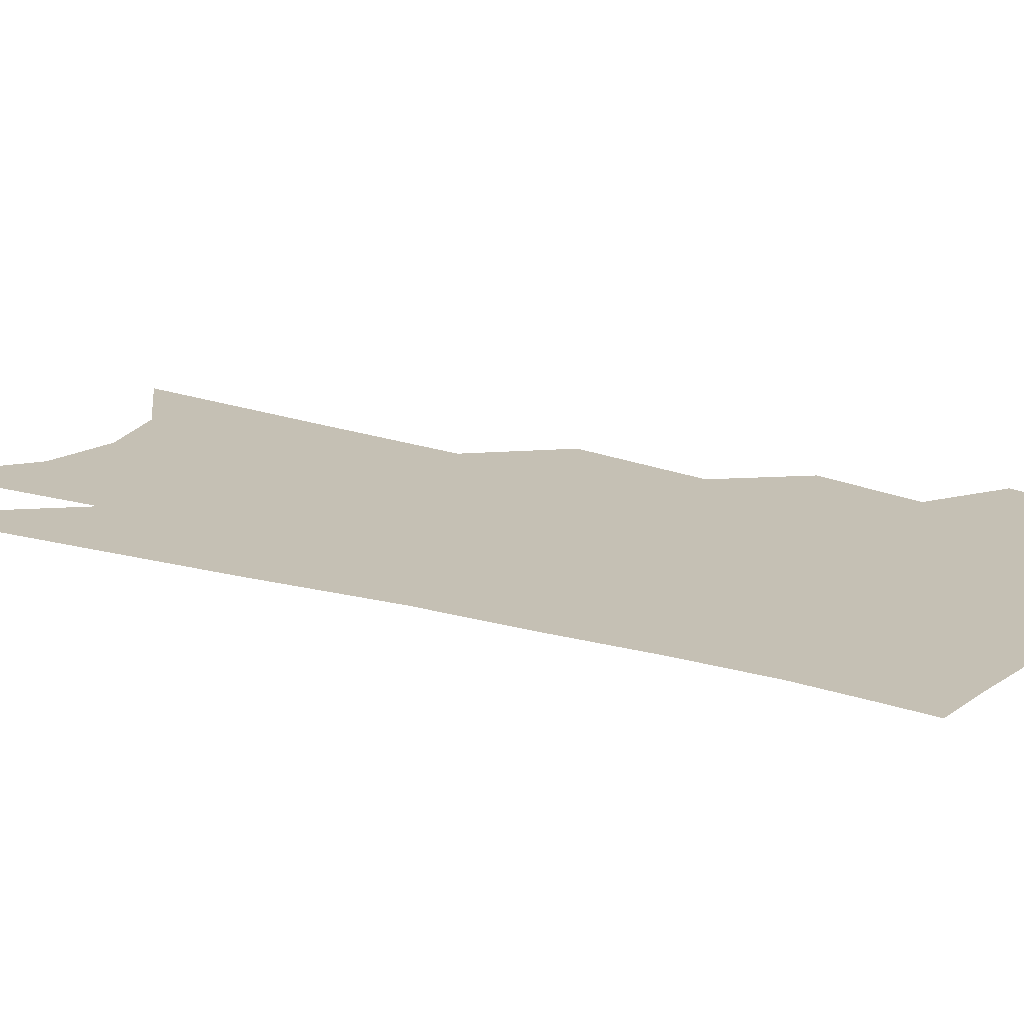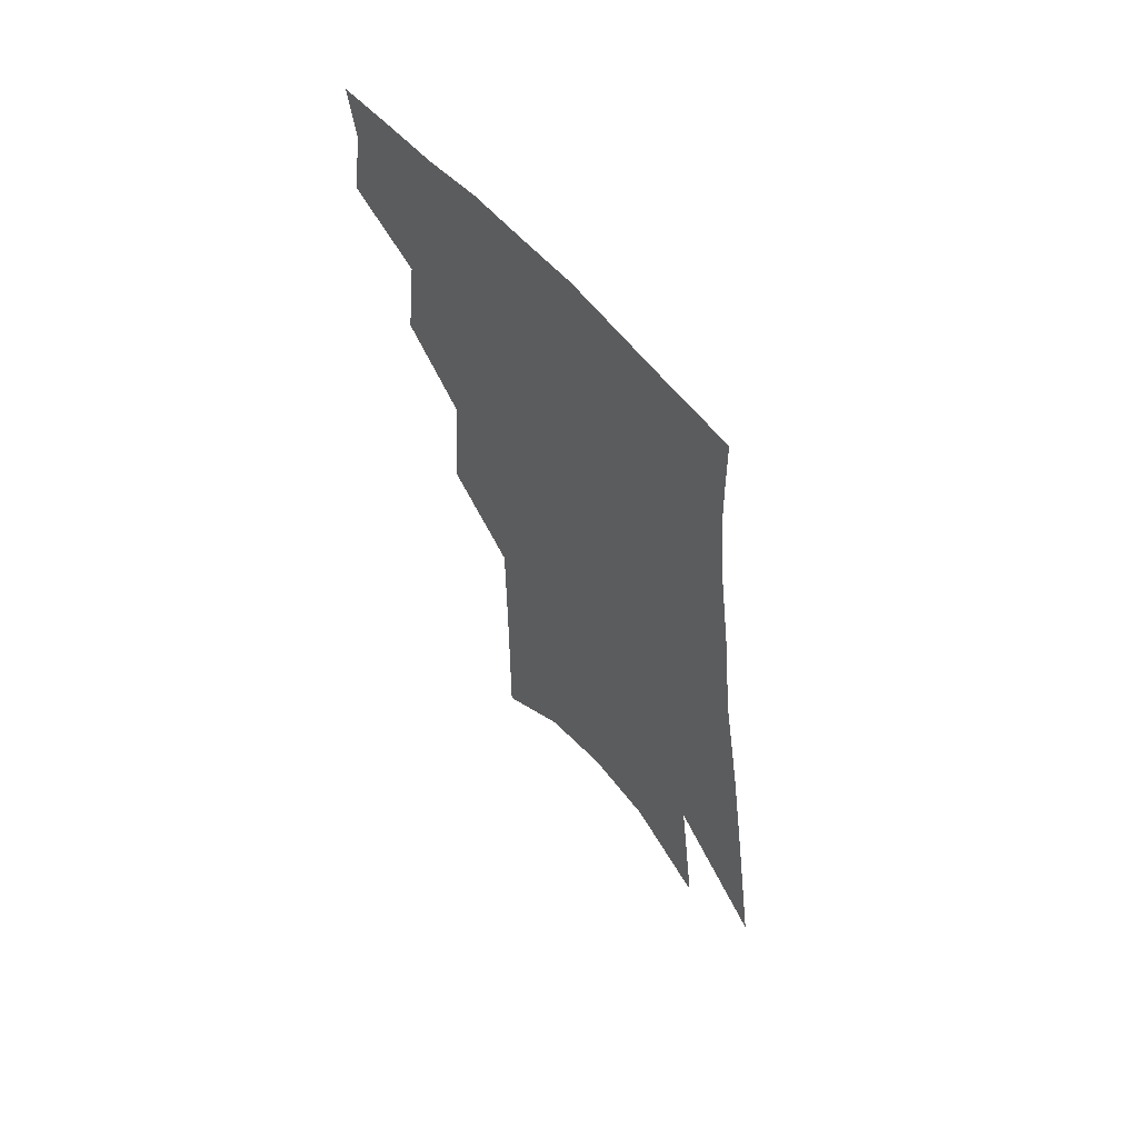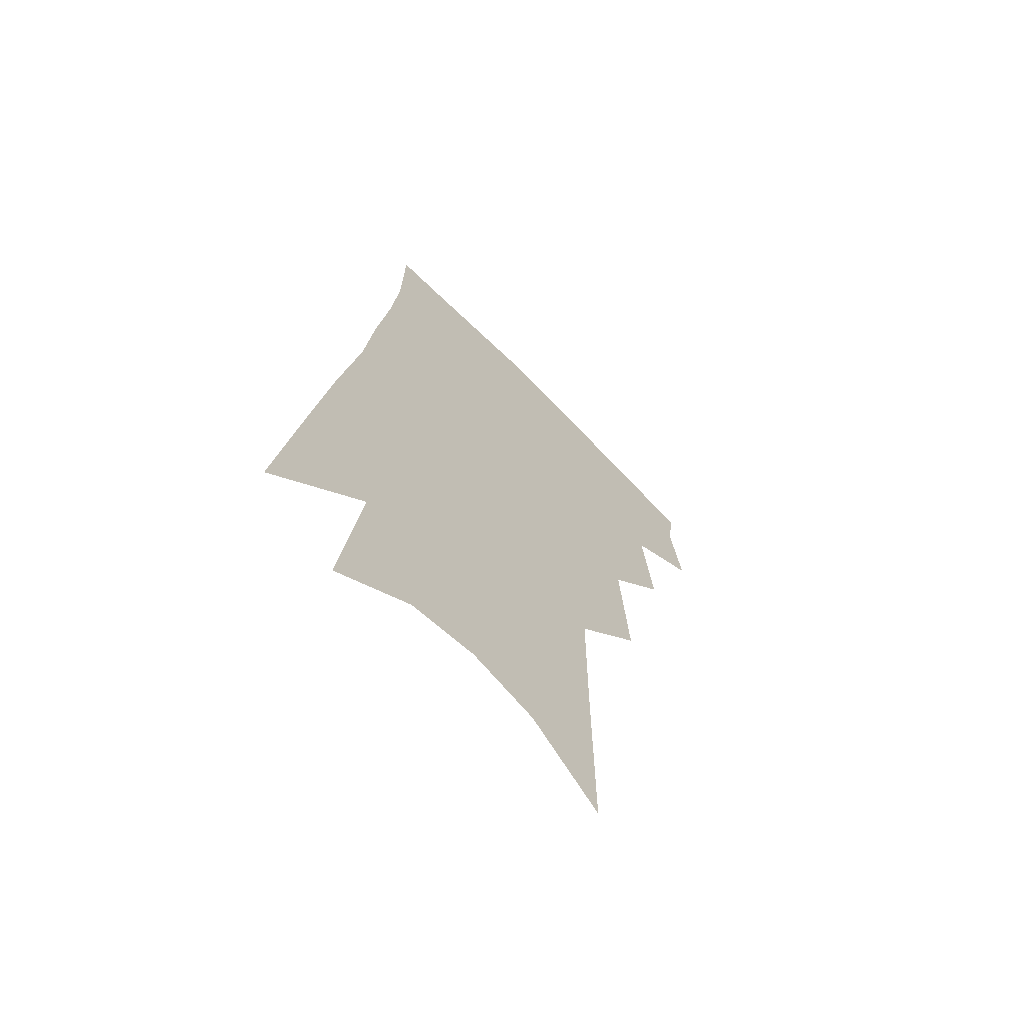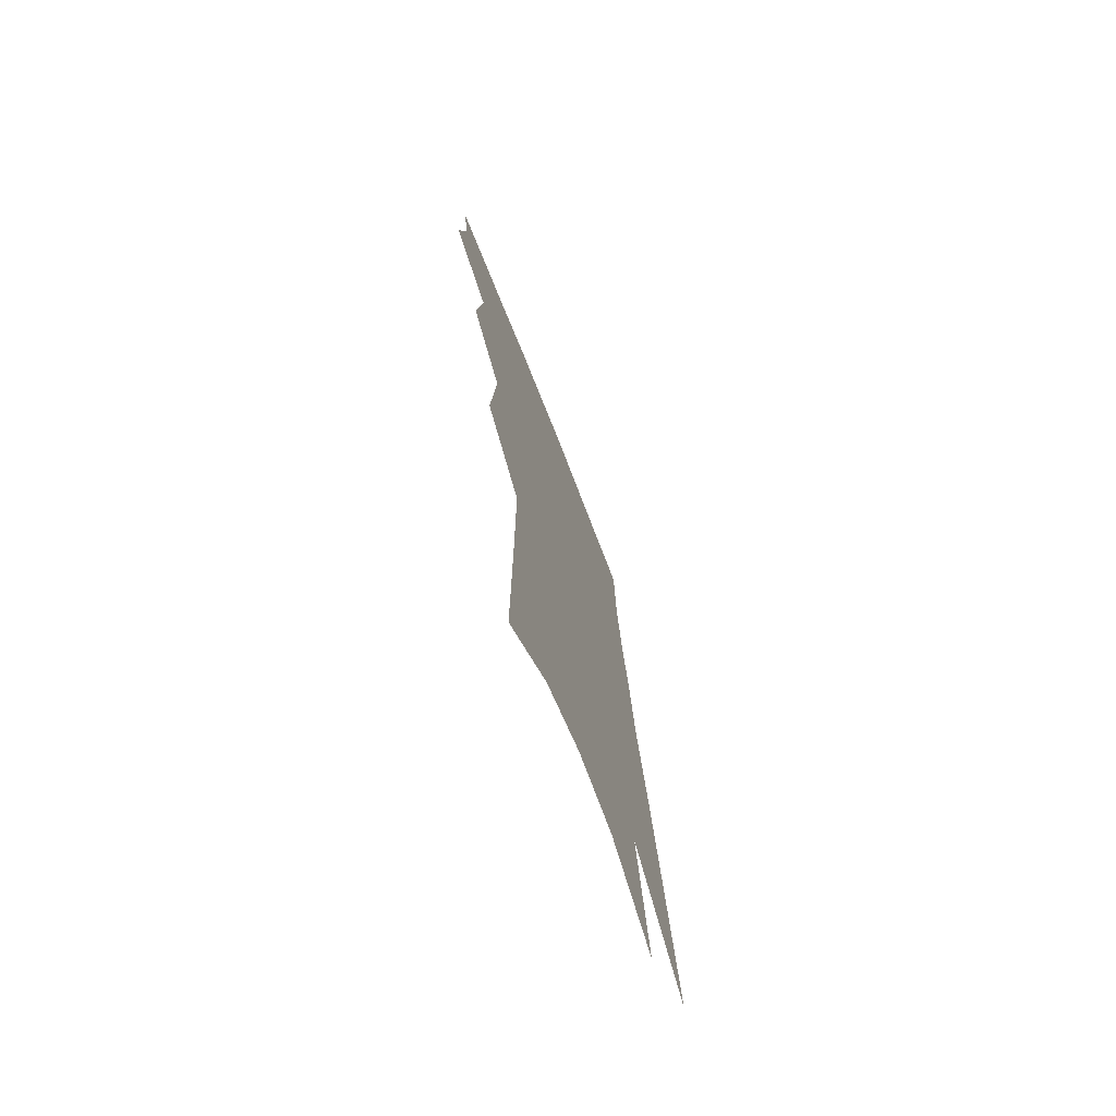
<metadata>
{"format":"obj","ext":"obj","renderer":"f3d","projection":"perspective","resolution":1024,"background":"white","views":[{"elev":18.3,"azim":125.8,"up":"+Z"},{"elev":63.3,"azim":50.3,"up":"+Y"},{"elev":-67.0,"azim":135.5,"up":"+Y"},{"elev":-73.3,"azim":-68.9,"up":"+Y"}]}
</metadata>
<code>
v 496.6 347.5 0
v 500.9 373.8 0
v 498.1 392.1 0
v 516.4 300.9 0
v 520.3 334.4 0
v 521.5 358.4 0
v 519.4 376.9 0
v 516 395.3 0
v 533.4 235.4 0
v 536.6 278.8 0
v 538.4 311.5 0
v 540.7 341.3 0
v 539.8 361.2 0
v 537.5 379.6 0
v 534.2 398.2 0
v 556.3 99.16 0
v 556.6 162 0
v 556.5 211.6 0
v 557.7 256.7 0
v 558 289.9 0
v 559.3 321.1 0
v 559 343.5 0
v 558.4 364 0
v 556.2 382.3 0
v 552.3 403 0
v 580.9 121.1 0
v 579 175.7 0
v 577.6 221.4 0
v 577.5 263 0
v 577.7 298.2 0
v 577.9 325.7 0
v 577.5 347.1 0
v 576.6 365.9 0
v 574.9 384.1 0
v 571 405 0
v 603.7 128.2 0
v 600.2 184.6 0
v 597.9 229.5 0
v 596.7 268.1 0
v 595.9 300.9 0
v 595.5 326.4 0
v 595.2 348.2 0
v 595.1 368.2 0
v 593.4 386.2 0
v 589.5 407.5 0
v 627.1 125.6 0
v 622.1 180.5 0
v 618 227.8 0
v 615.8 266.1 0
v 614.4 297.7 0
v 613.1 326.1 0
v 612.7 349.9 0
v 612.7 369.2 0
v 612.4 387 0
v 609.5 406.7 0
v 654.4 106.5 0
v 647.3 164.3 0
v 640.1 217.8 0
v 637.1 256.2 0
v 634.2 291 0
v 631.5 322.4 0
v 630.1 348.4 0
v 630.3 369.3 0
v 630.3 387.8 0
v 628.9 406 0
v 681.3 127.9 0
v 673.4 182.2 0
v 666.4 229.6 0
v 658.8 274.3 0
v 655.3 307.4 0
v 650.9 339.6 0
v 648 368.5 0
v 647.4 388.4 0
v 647.1 405.9 0
f 5 6 1
f 1 6 2
f 6 7 2
f 2 7 3
f 7 8 3
f 10 11 4
f 4 11 5
f 11 12 5
f 5 12 6
f 12 13 6
f 6 13 7
f 13 14 7
f 7 14 8
f 14 15 8
f 18 19 9
f 9 19 10
f 19 20 10
f 10 20 11
f 20 21 11
f 11 21 12
f 21 22 12
f 12 22 13
f 22 23 13
f 13 23 14
f 23 24 14
f 14 24 15
f 24 25 15
f 16 26 17
f 26 27 17
f 17 27 18
f 27 28 18
f 18 28 19
f 28 29 19
f 19 29 20
f 29 30 20
f 20 30 21
f 30 31 21
f 21 31 22
f 31 32 22
f 22 32 23
f 32 33 23
f 23 33 24
f 33 34 24
f 24 34 25
f 34 35 25
f 26 36 27
f 36 37 27
f 27 37 28
f 37 38 28
f 28 38 29
f 38 39 29
f 29 39 30
f 39 40 30
f 30 40 31
f 40 41 31
f 31 41 32
f 41 42 32
f 32 42 33
f 42 43 33
f 33 43 34
f 43 44 34
f 34 44 35
f 44 45 35
f 36 46 37
f 46 47 37
f 37 47 38
f 47 48 38
f 38 48 39
f 48 49 39
f 39 49 40
f 49 50 40
f 40 50 41
f 50 51 41
f 41 51 42
f 51 52 42
f 42 52 43
f 52 53 43
f 43 53 44
f 53 54 44
f 44 54 45
f 54 55 45
f 46 56 47
f 56 57 47
f 47 57 48
f 57 58 48
f 48 58 49
f 58 59 49
f 49 59 50
f 59 60 50
f 50 60 51
f 60 61 51
f 51 61 52
f 61 62 52
f 52 62 53
f 62 63 53
f 53 63 54
f 63 64 54
f 54 64 55
f 64 65 55
f 57 66 58
f 66 67 58
f 58 67 59
f 67 68 59
f 59 68 60
f 68 69 60
f 60 69 61
f 69 70 61
f 61 70 62
f 70 71 62
f 62 71 63
f 71 72 63
f 63 72 64
f 72 73 64
f 64 73 65
f 73 74 65

</code>
